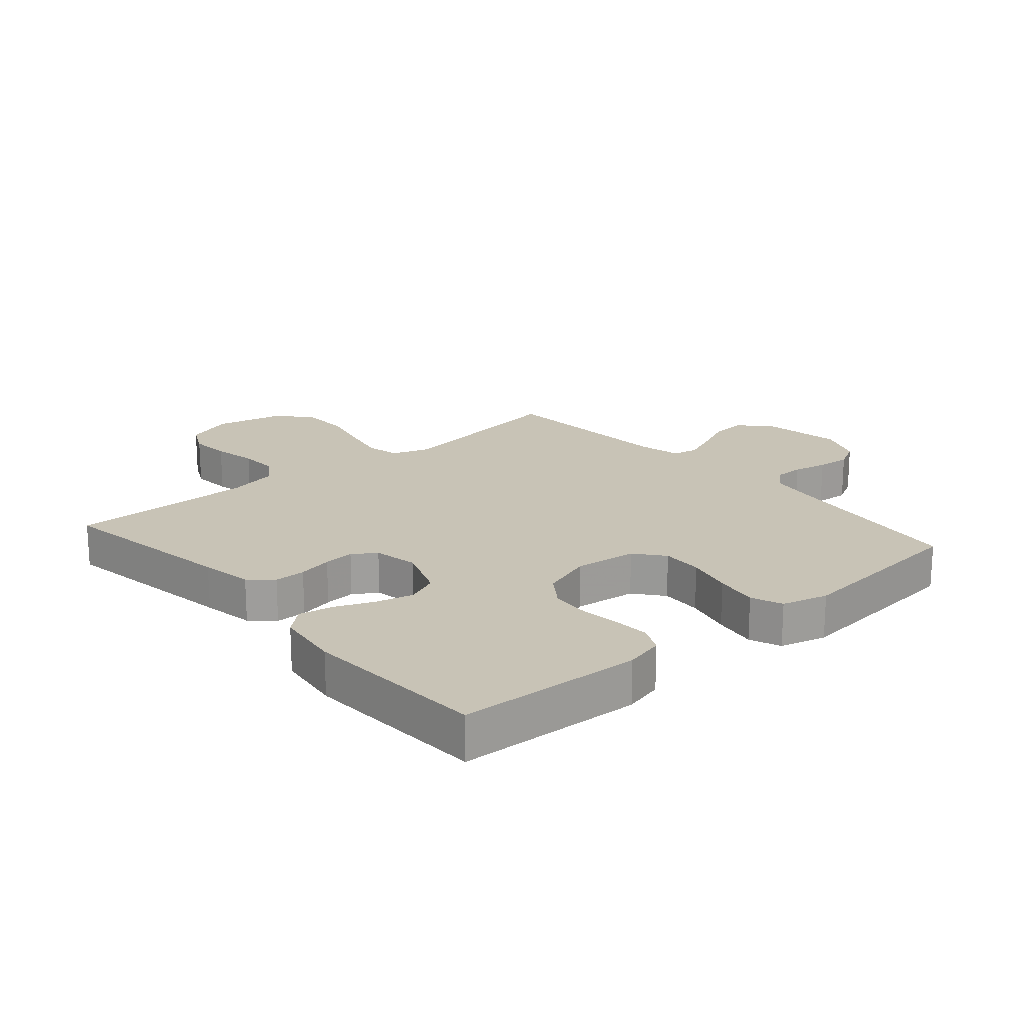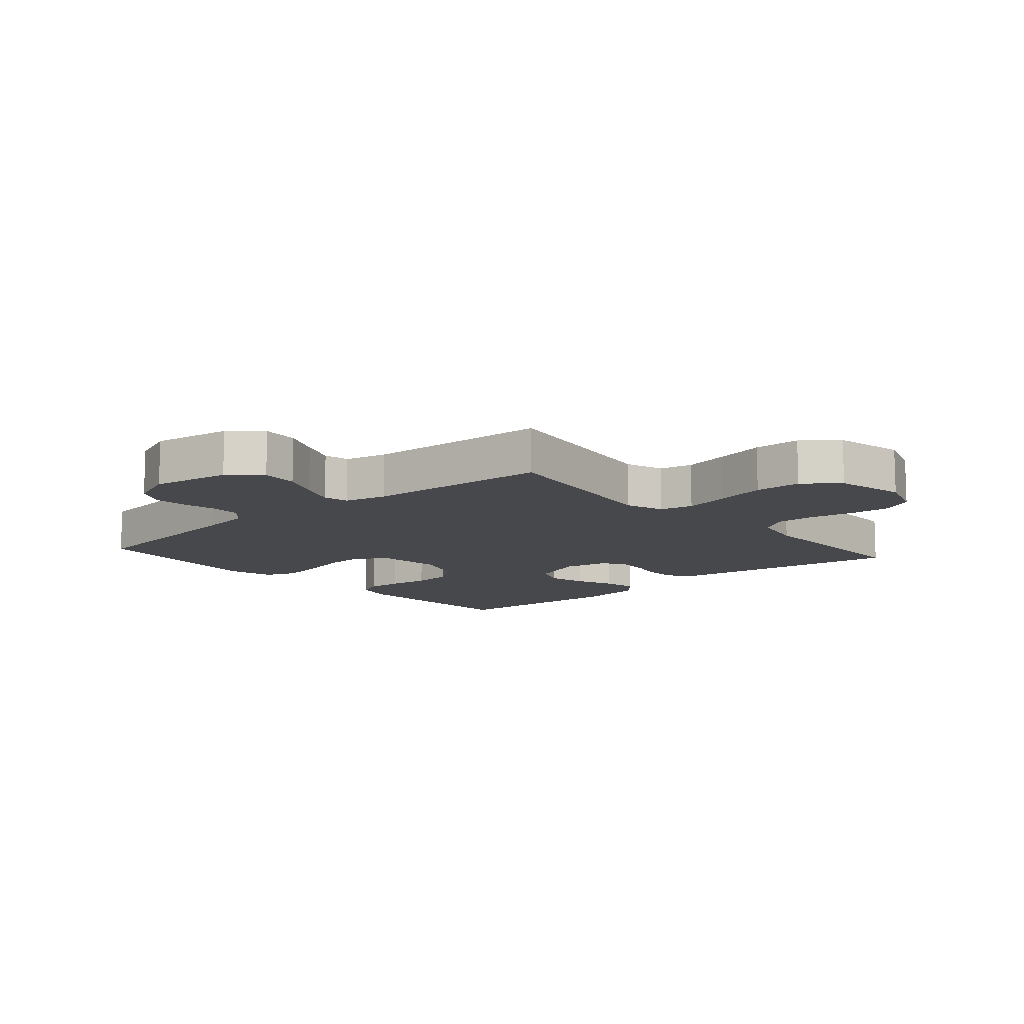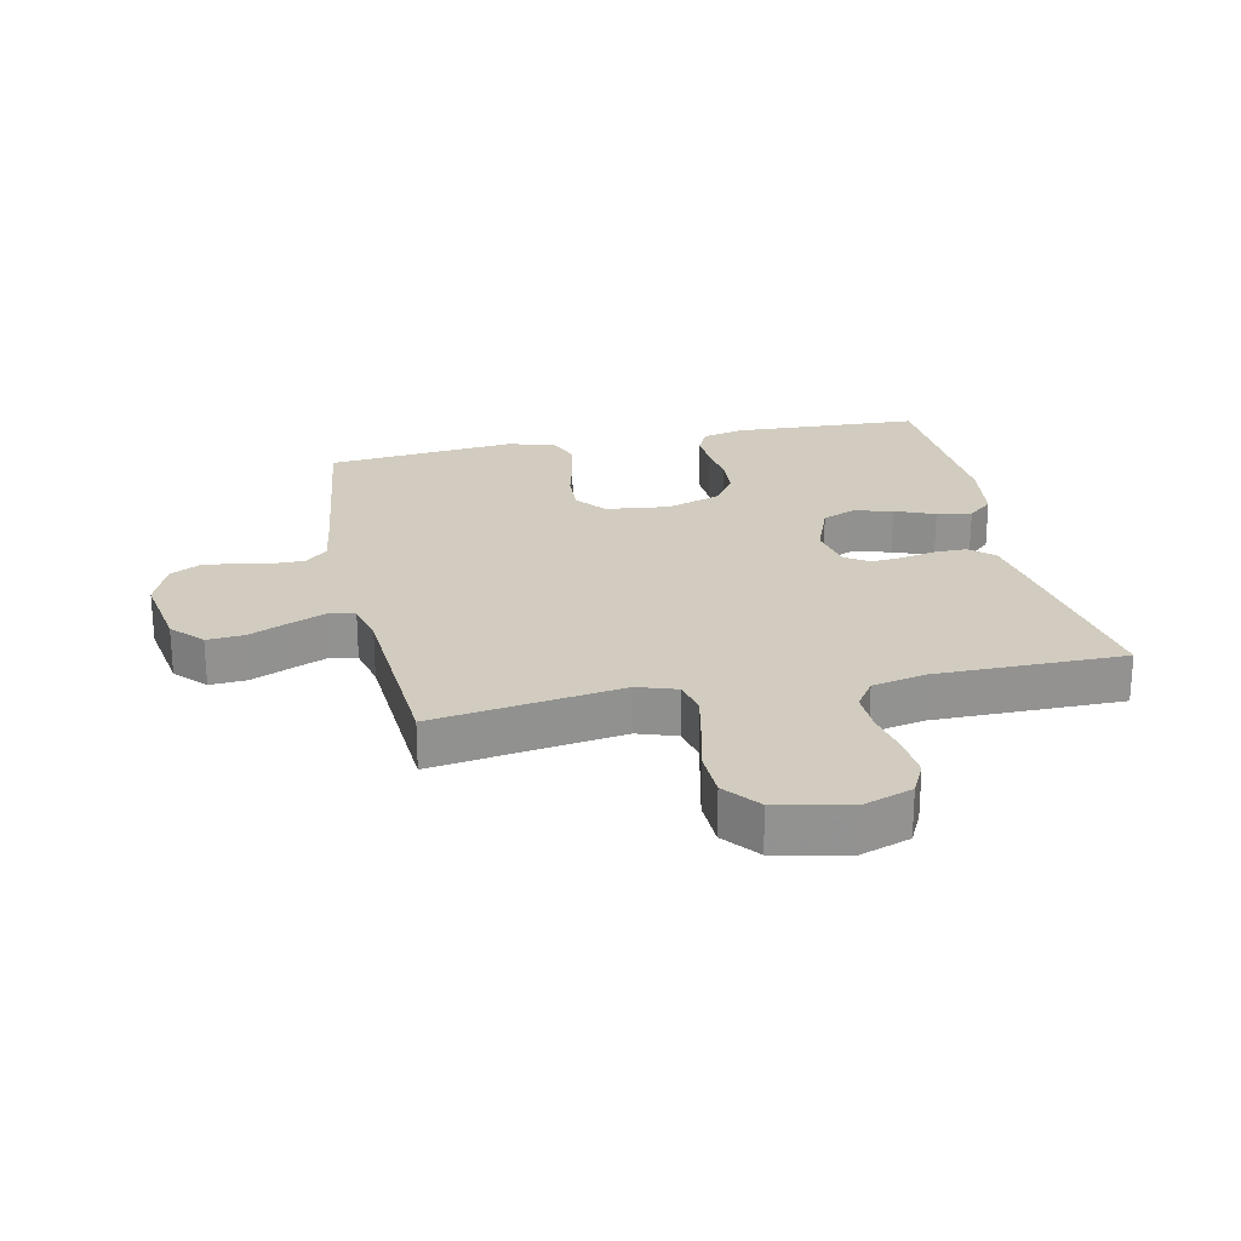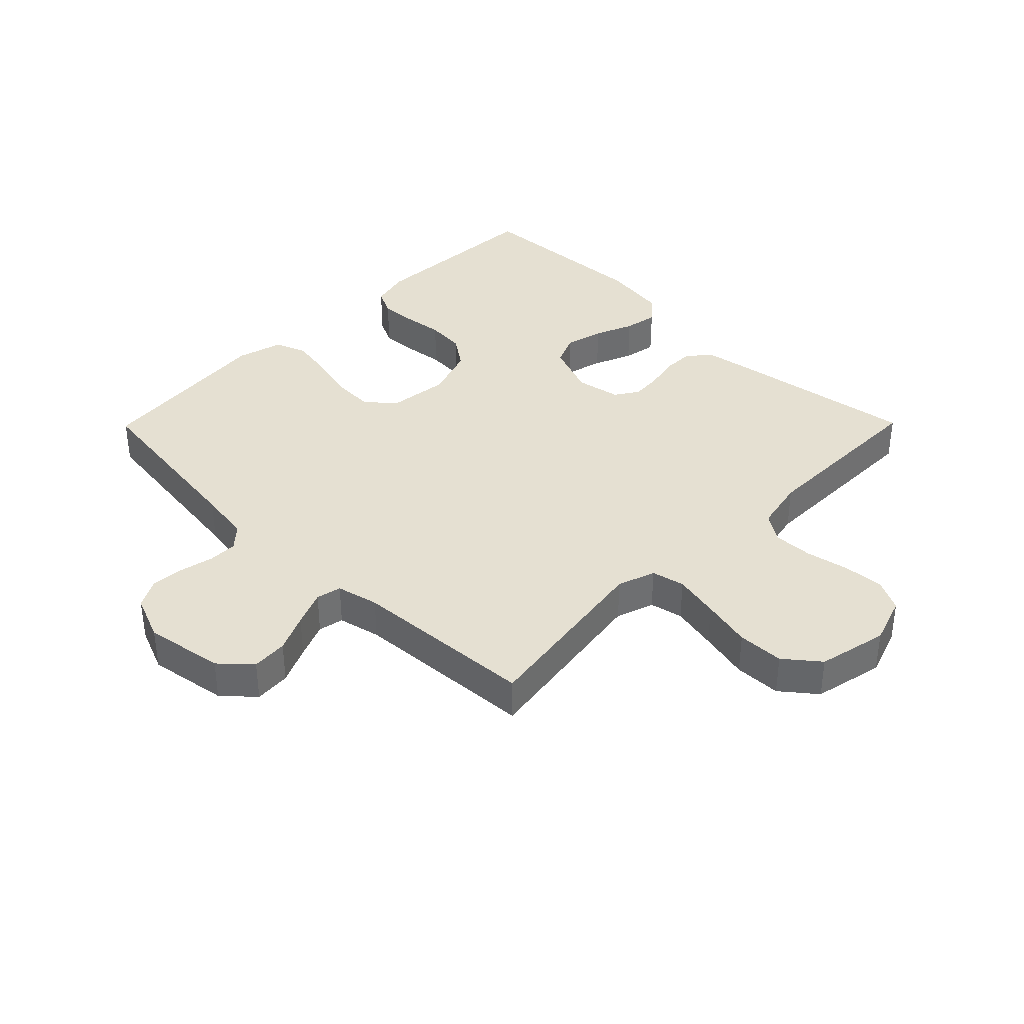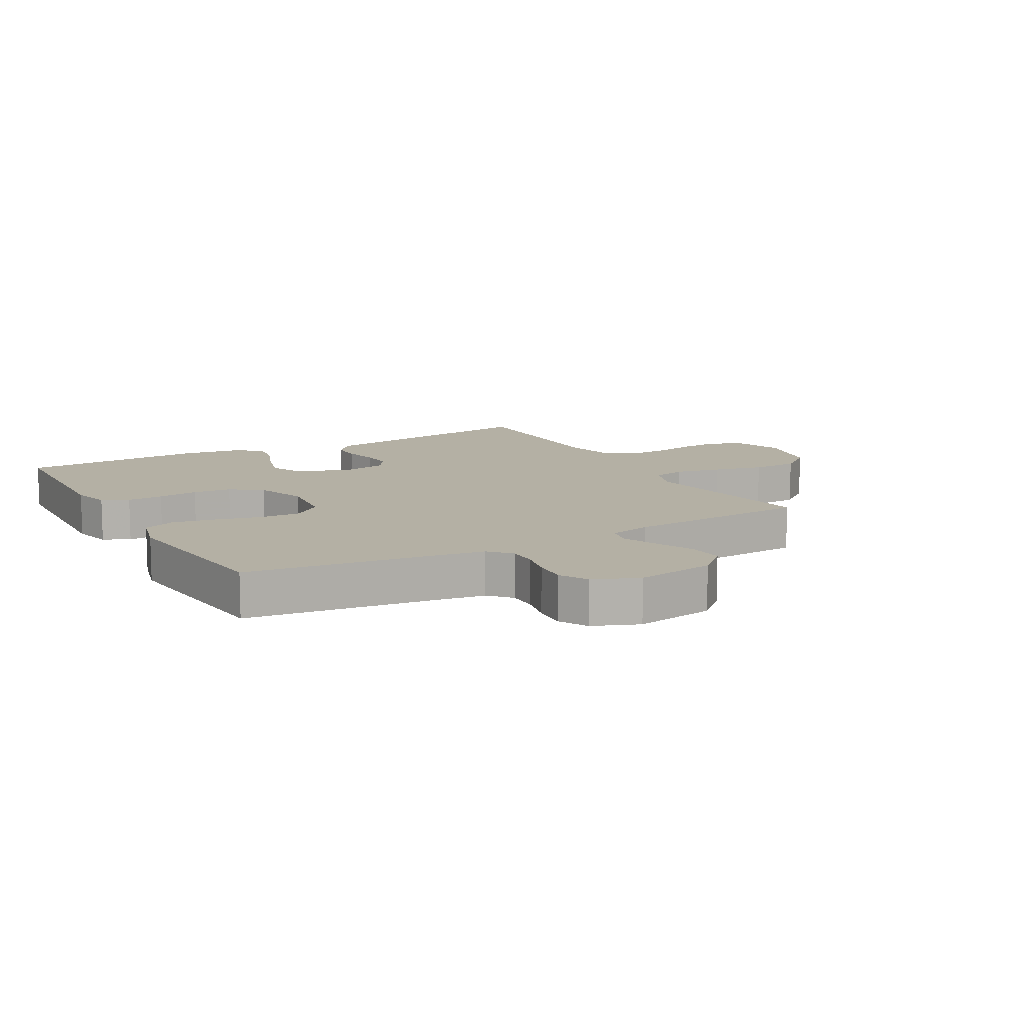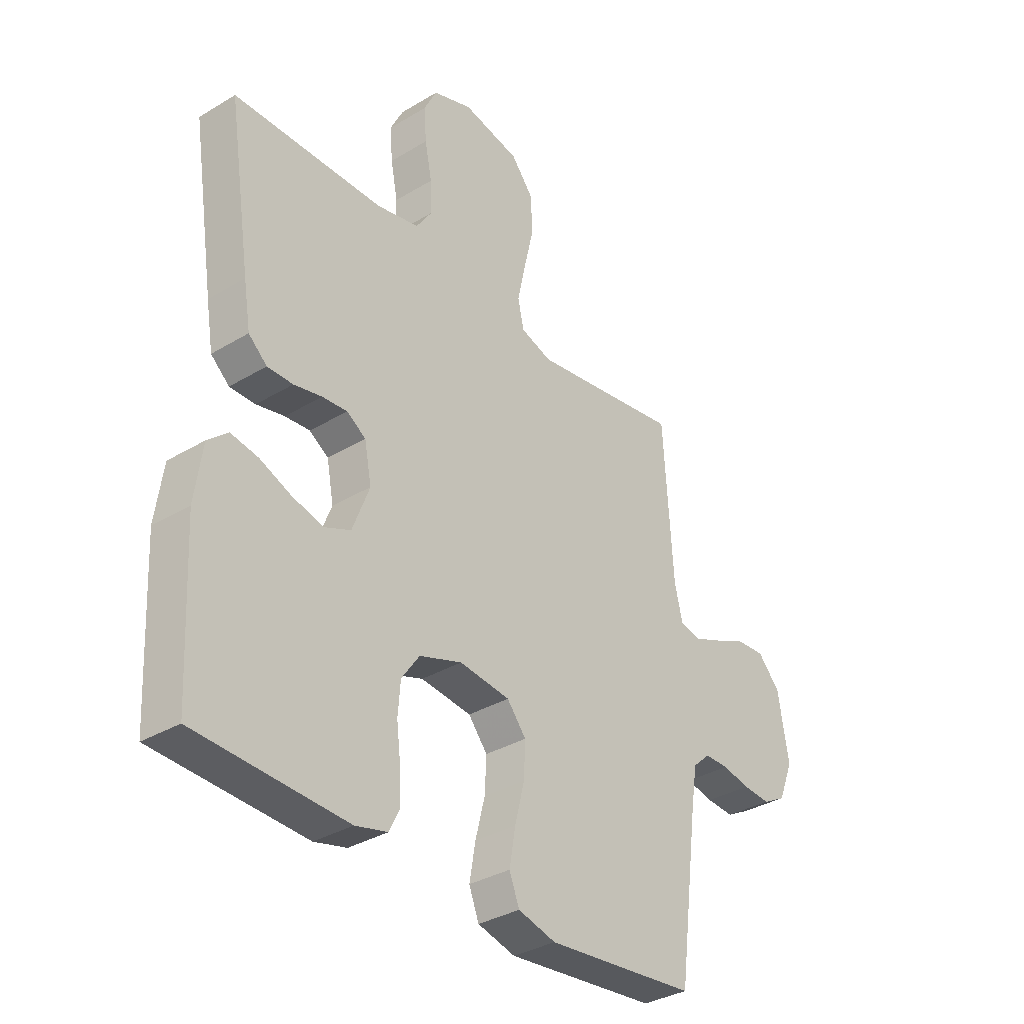
<metadata>
{"format":"obj","ext":"obj","renderer":"f3d","projection":"perspective","resolution":1024,"background":"white","views":[{"elev":19.4,"azim":139.1,"up":"+Y"},{"elev":-11.3,"azim":-48.8,"up":"+Y"},{"elev":23.8,"azim":-12.1,"up":"+Y"},{"elev":37.6,"azim":-45.4,"up":"+Y"},{"elev":11.4,"azim":-119.4,"up":"+Y"},{"elev":-34.2,"azim":129.2,"up":"+Z"}]}
</metadata>
<code>
v -0.5 0.07 -0.5
v -0.539 0.07 -0.2
v -0.552 0.07 -0.115
v -0.587 0.07 -0.083
v -0.635 0.07 -0.083
v -0.69 0.07 -0.095
v -0.745 0.07 -0.099
v -0.791 0.07 -0.074
v -0.821 0.07 0
v -0.8 0.07 0.129
v -0.755 0.07 0.178
v -0.696 0.07 0.174
v -0.634 0.07 0.146
v -0.576 0.07 0.122
v -0.535 0.07 0.131
v -0.519 0.07 0.2
v -0.5 0.07 0.5
v -0.2 0.07 0.455
v -0.138 0.07 0.476
v -0.126 0.07 0.53
v -0.142 0.07 0.605
v -0.161 0.07 0.687
v -0.159 0.07 0.763
v -0.114 0.07 0.819
v 0 0.07 0.844
v 0.079 0.07 0.817
v 0.105 0.07 0.765
v 0.1 0.07 0.699
v 0.086 0.07 0.628
v 0.084 0.07 0.564
v 0.115 0.07 0.518
v 0.2 0.07 0.5
v 0.5 0.07 0.5
v 0.454 0.07 0.2
v 0.44 0.07 0.115
v 0.403 0.07 0.082
v 0.352 0.07 0.082
v 0.296 0.07 0.094
v 0.246 0.07 0.098
v 0.208 0.07 0.073
v 0.194 0.07 0
v 0.228 0.07 -0.088
v 0.28 0.07 -0.11
v 0.342 0.07 -0.094
v 0.405 0.07 -0.068
v 0.46 0.07 -0.058
v 0.5 0.07 -0.093
v 0.515 0.07 -0.2
v 0.5 0.07 -0.5
v 0.2 0.07 -0.514
v 0.136 0.07 -0.498
v 0.115 0.07 -0.455
v 0.118 0.07 -0.396
v 0.126 0.07 -0.33
v 0.121 0.07 -0.267
v 0.085 0.07 -0.216
v 0 0.07 -0.187
v -0.101 0.07 -0.199
v -0.139 0.07 -0.246
v -0.136 0.07 -0.313
v -0.117 0.07 -0.389
v -0.105 0.07 -0.459
v -0.125 0.07 -0.51
v -0.2 0.07 -0.53
v -0.5 0 -0.5
v -0.539 0 -0.2
v -0.552 0 -0.115
v -0.587 0 -0.083
v -0.635 0 -0.083
v -0.69 0 -0.095
v -0.745 0 -0.099
v -0.791 0 -0.074
v -0.821 0 0
v -0.8 0 0.129
v -0.755 0 0.178
v -0.696 0 0.174
v -0.634 0 0.146
v -0.576 0 0.122
v -0.535 0 0.131
v -0.519 0 0.2
v -0.5 0 0.5
v -0.2 0 0.455
v -0.138 0 0.476
v -0.126 0 0.53
v -0.142 0 0.605
v -0.161 0 0.687
v -0.159 0 0.763
v -0.114 0 0.819
v 0 0 0.844
v 0.079 0 0.817
v 0.105 0 0.765
v 0.1 0 0.699
v 0.086 0 0.628
v 0.084 0 0.564
v 0.115 0 0.518
v 0.2 0 0.5
v 0.5 0 0.5
v 0.454 0 0.2
v 0.44 0 0.115
v 0.403 0 0.082
v 0.352 0 0.082
v 0.296 0 0.094
v 0.246 0 0.098
v 0.208 0 0.073
v 0.194 0 0
v 0.228 0 -0.088
v 0.28 0 -0.11
v 0.342 0 -0.094
v 0.405 0 -0.068
v 0.46 0 -0.058
v 0.5 0 -0.093
v 0.515 0 -0.2
v 0.5 0 -0.5
v 0.2 0 -0.514
v 0.136 0 -0.498
v 0.115 0 -0.455
v 0.118 0 -0.396
v 0.126 0 -0.33
v 0.121 0 -0.267
v 0.085 0 -0.216
v 0 0 -0.187
v -0.101 0 -0.199
v -0.139 0 -0.246
v -0.136 0 -0.313
v -0.117 0 -0.389
v -0.105 0 -0.459
v -0.125 0 -0.51
v -0.2 0 -0.53
f 63 64 1 2
f 60 61 62 63
f 60 63 2 3
f 59 60 3 4
f 58 59 4
f 57 58 4
f 51 52 53 54
f 49 50 51 54
f 49 54 55
f 48 49 55 56
f 44 45 46 47
f 43 44 47 48
f 35 36 37 38
f 35 38 39
f 32 33 34 35
f 31 32 35 39
f 30 31 39 40
f 26 27 28 29
f 26 29 30
f 25 26 30
f 21 22 23 24
f 20 21 24 25
f 19 20 25 30
f 16 17 18
f 15 16 18 19
f 10 11 12 13
f 10 13 14
f 9 10 14
f 8 9 14 15
f 5 6 7 8
f 4 5 8 15
f 43 48 56 57
f 42 43 57 4
f 41 42 4 15
f 30 40 41
f 15 19 30 41
f 66 65 128 127
f 127 126 125 124
f 67 66 127 124
f 68 67 124 123
f 68 123 122
f 68 122 121
f 118 117 116 115
f 118 115 114 113
f 119 118 113
f 120 119 113 112
f 111 110 109 108
f 112 111 108 107
f 102 101 100 99
f 103 102 99
f 99 98 97 96
f 103 99 96 95
f 104 103 95 94
f 93 92 91 90
f 94 93 90
f 94 90 89
f 88 87 86 85
f 89 88 85 84
f 94 89 84 83
f 82 81 80
f 83 82 80 79
f 77 76 75 74
f 78 77 74
f 78 74 73
f 79 78 73 72
f 72 71 70 69
f 79 72 69 68
f 121 120 112 107
f 68 121 107 106
f 79 68 106 105
f 105 104 94
f 105 94 83 79
f 1 65 66 2
f 2 66 67 3
f 3 67 68 4
f 4 68 69 5
f 5 69 70 6
f 6 70 71 7
f 7 71 72 8
f 8 72 73 9
f 9 73 74 10
f 10 74 75 11
f 11 75 76 12
f 12 76 77 13
f 13 77 78 14
f 14 78 79 15
f 15 79 80 16
f 16 80 81 17
f 17 81 82 18
f 18 82 83 19
f 19 83 84 20
f 20 84 85 21
f 21 85 86 22
f 22 86 87 23
f 23 87 88 24
f 24 88 89 25
f 25 89 90 26
f 26 90 91 27
f 27 91 92 28
f 28 92 93 29
f 29 93 94 30
f 30 94 95 31
f 31 95 96 32
f 32 96 97 33
f 33 97 98 34
f 34 98 99 35
f 35 99 100 36
f 36 100 101 37
f 37 101 102 38
f 38 102 103 39
f 39 103 104 40
f 40 104 105 41
f 41 105 106 42
f 42 106 107 43
f 43 107 108 44
f 44 108 109 45
f 45 109 110 46
f 46 110 111 47
f 47 111 112 48
f 48 112 113 49
f 49 113 114 50
f 50 114 115 51
f 51 115 116 52
f 52 116 117 53
f 53 117 118 54
f 54 118 119 55
f 55 119 120 56
f 56 120 121 57
f 57 121 122 58
f 58 122 123 59
f 59 123 124 60
f 60 124 125 61
f 61 125 126 62
f 62 126 127 63
f 63 127 128 64
f 64 128 65 1

</code>
